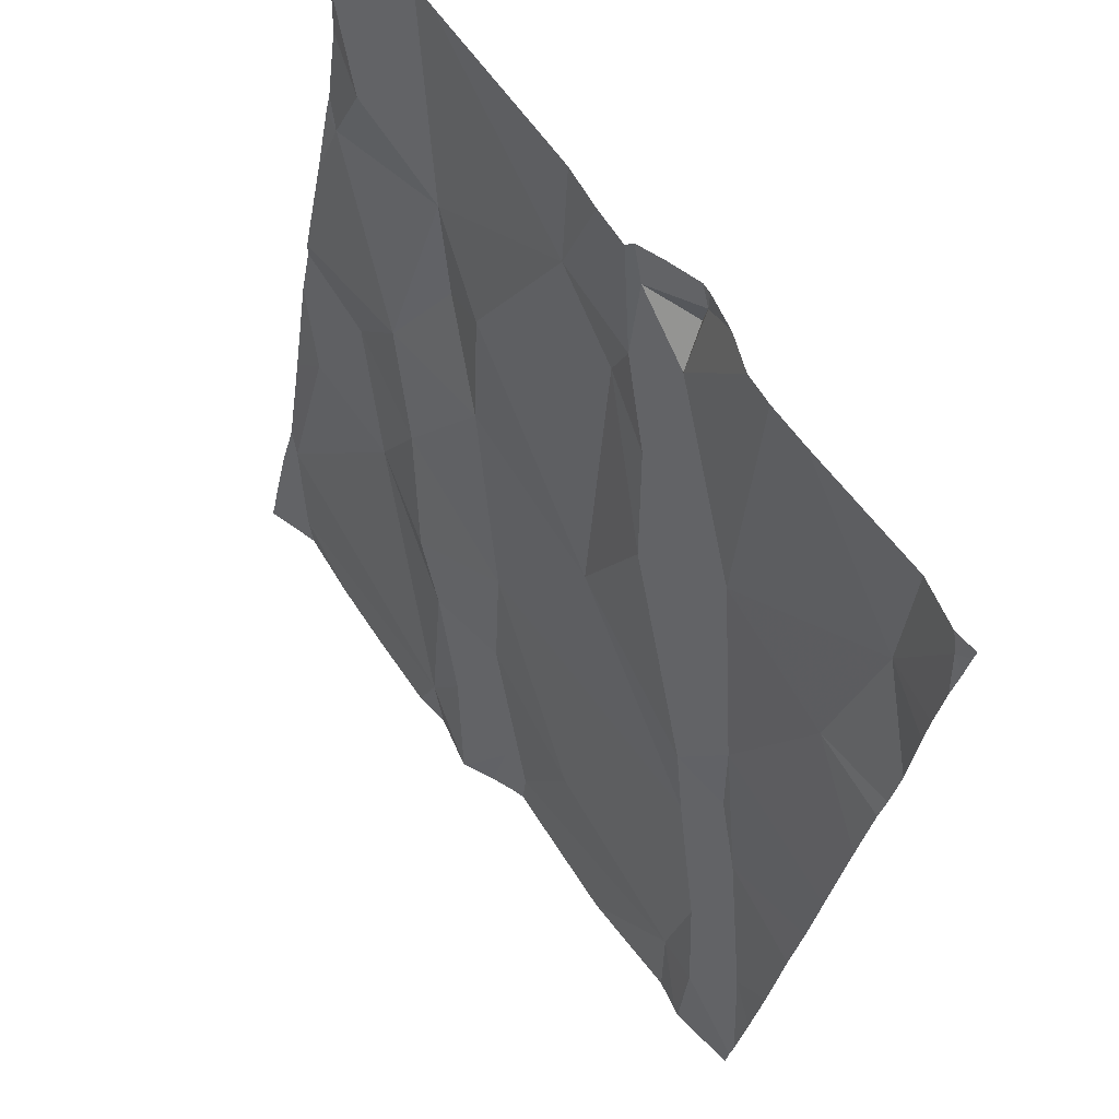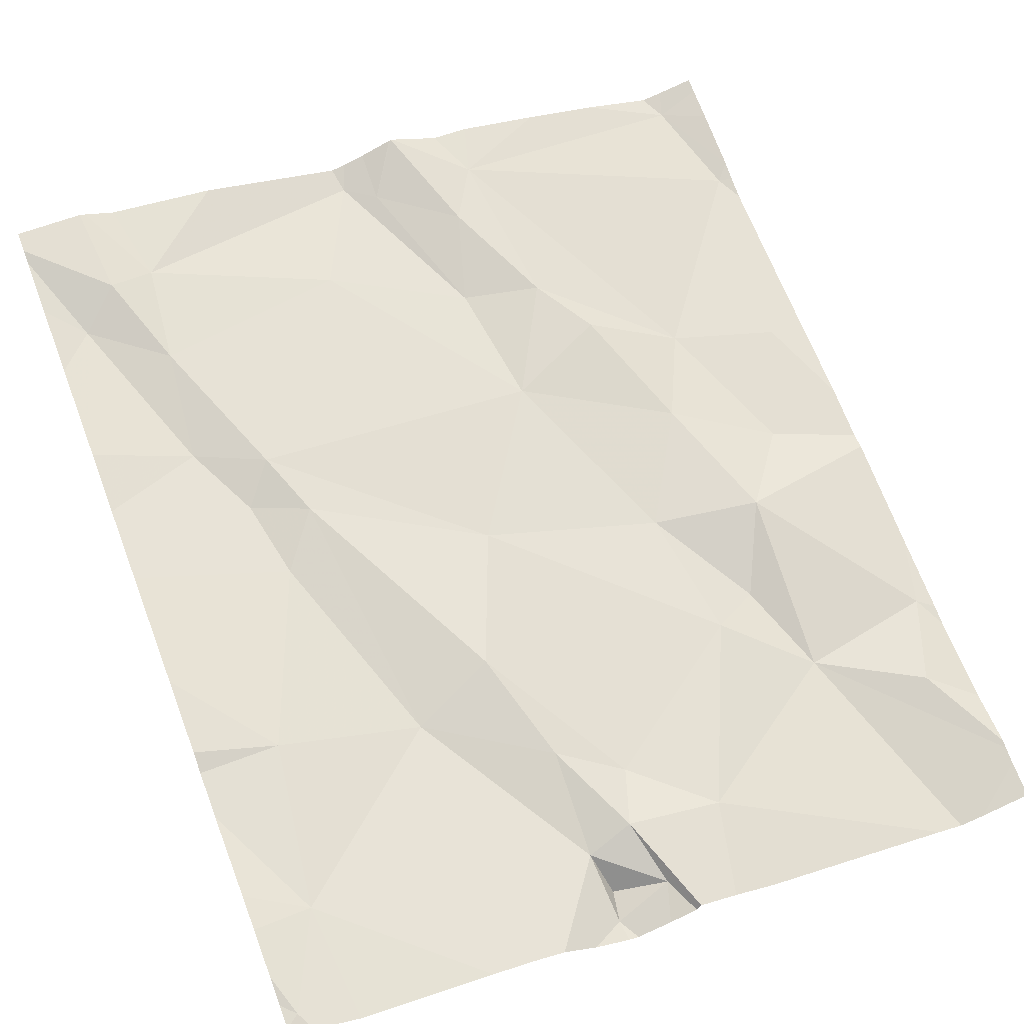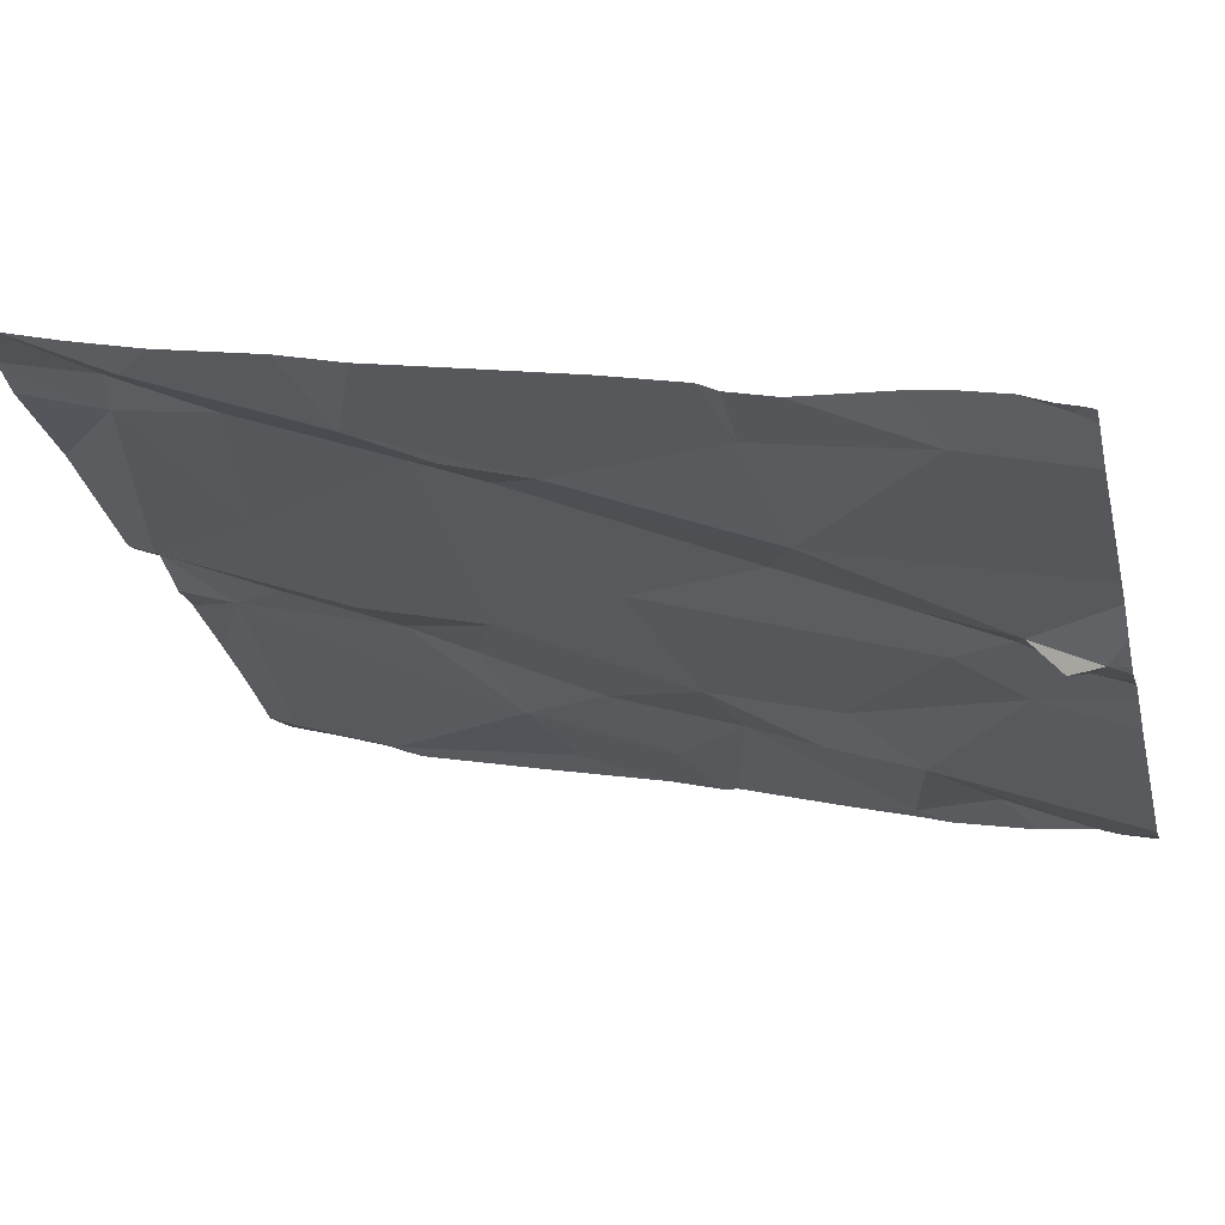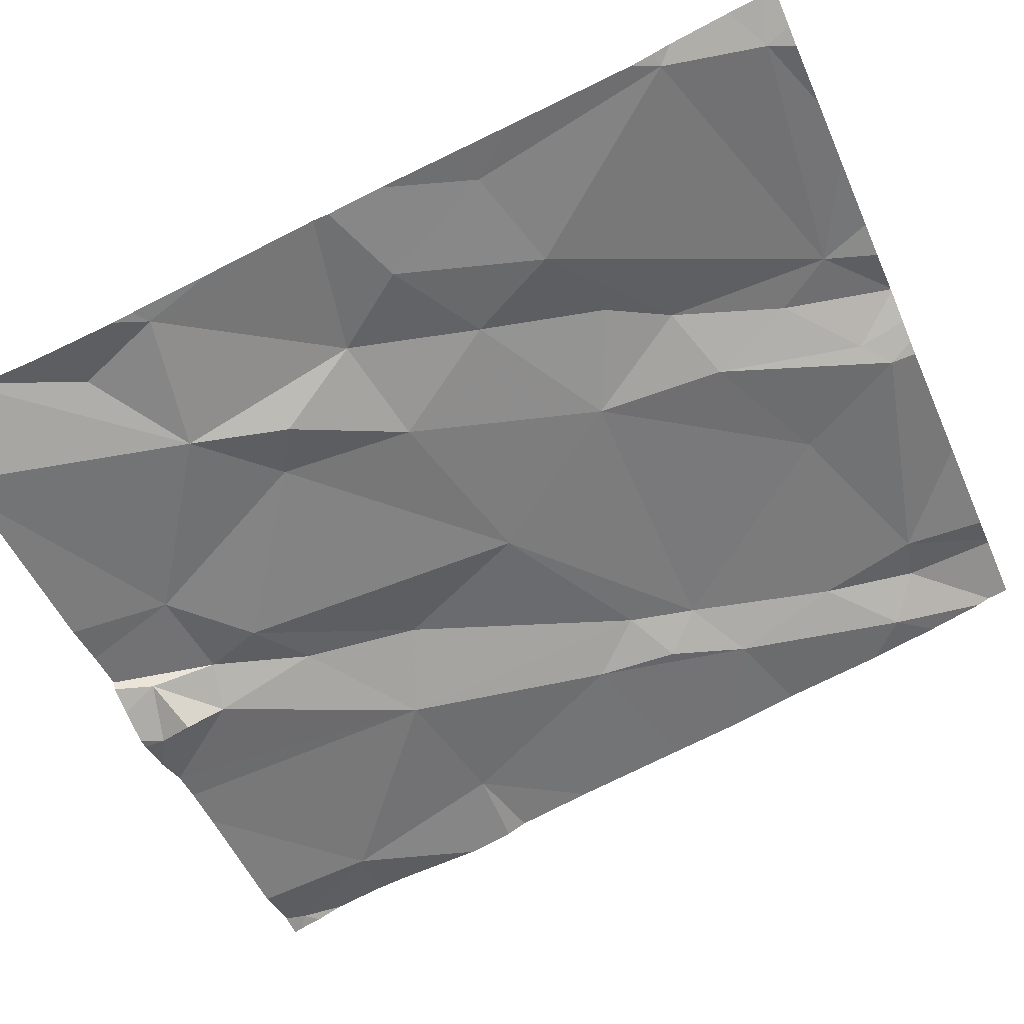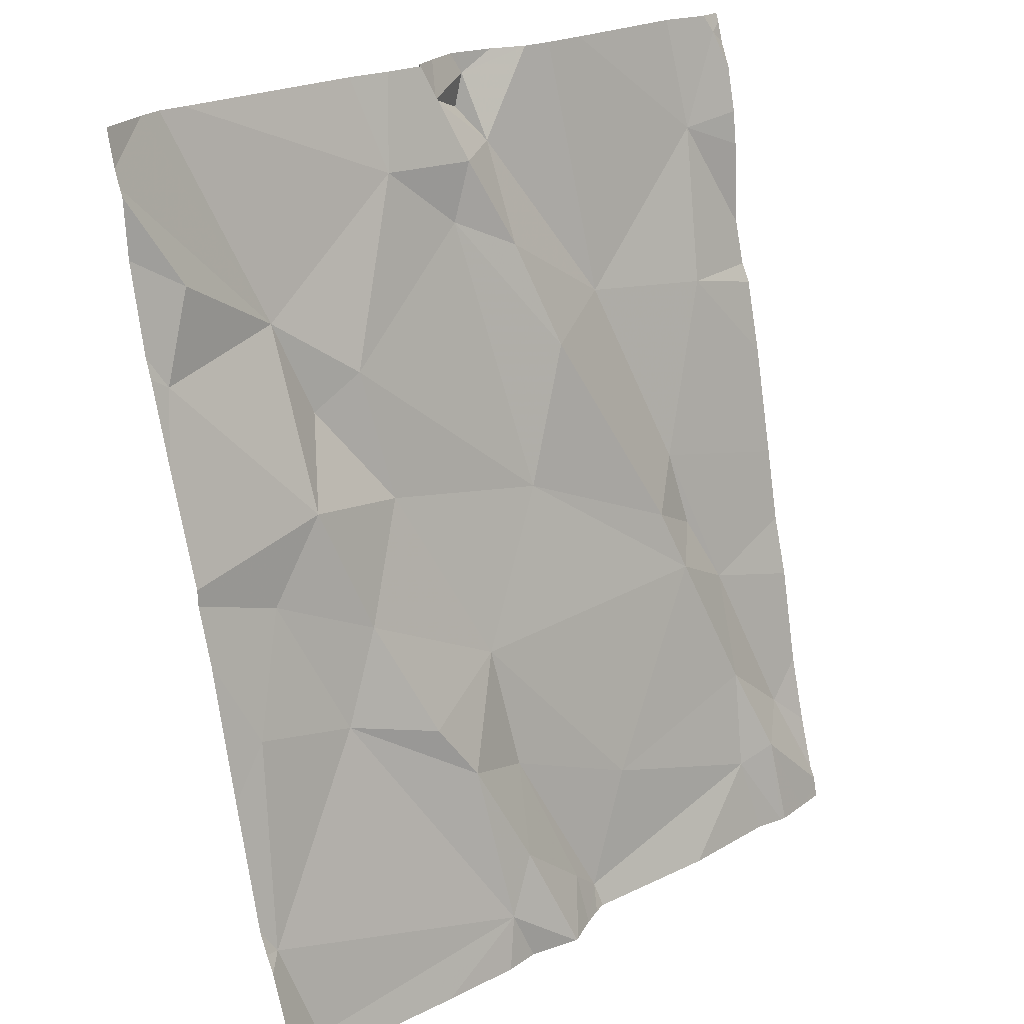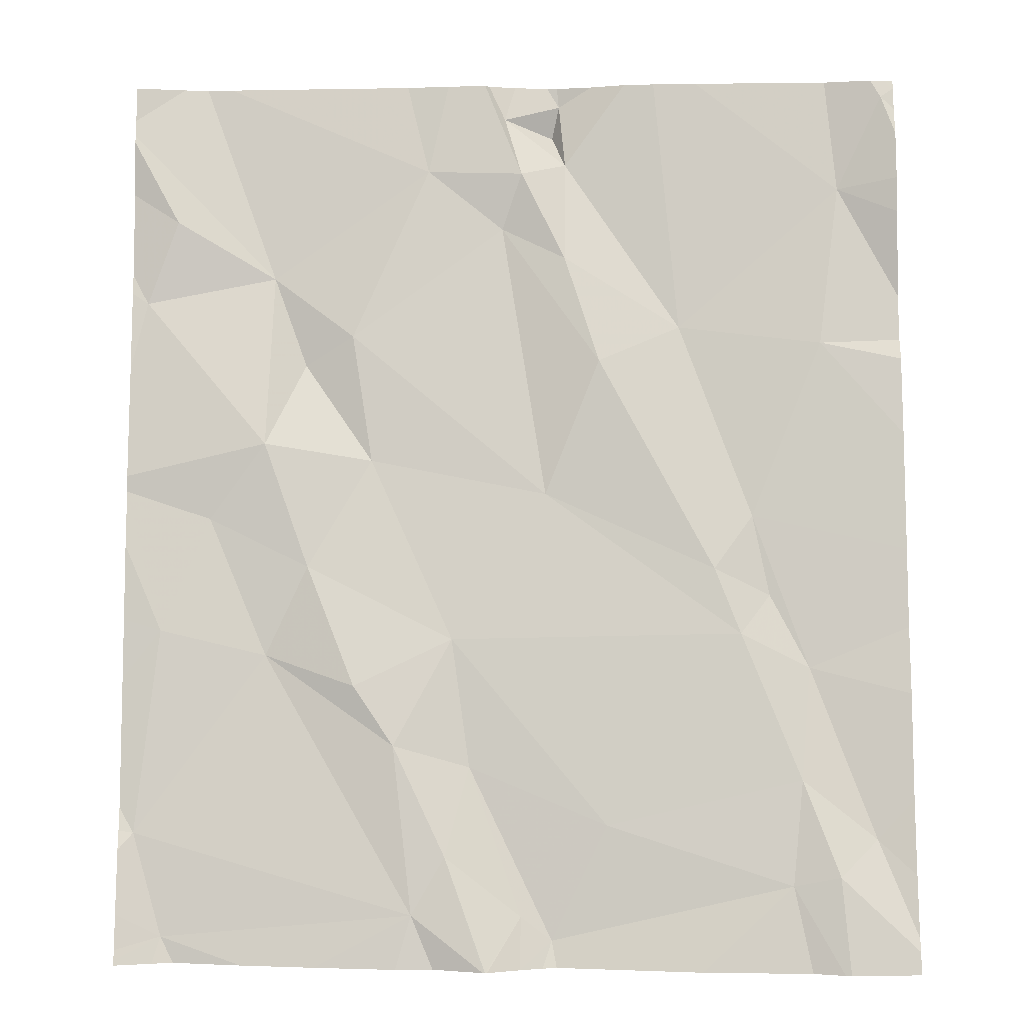
<metadata>
{"format":"obj","ext":"obj","renderer":"f3d","projection":"perspective","resolution":1024,"background":"white","views":[{"elev":67.7,"azim":47.3,"up":"+Y"},{"elev":55.6,"azim":158.7,"up":"+Z"},{"elev":-22.9,"azim":103.4,"up":"+Z"},{"elev":-58.6,"azim":-66.5,"up":"+Z"},{"elev":22.1,"azim":-49.2,"up":"+Y"},{"elev":1.6,"azim":-1.0,"up":"+Y"}]}
</metadata>
<code>
v -117.2 223 499.8
v -117.2 223 499.8
v -116.8 223.1 499.8
v -116.8 223 499.9
v -116.4 223.1 499.9
v -116.4 223 499.9
v -116.8 224 499.6
v -117.1 224 499.6
v -116.8 223 499.9
v -116.8 223 499.9
v -117.2 223 499.8
v -116.7 223 499.8
v -116.5 223 499.9
v -116.3 223 499.9
v -117.1 223 499.8
v -117 223 499.8
v -116.3 223 499.9
v -116.4 223 499.9
v -116.7 223 499.9
v -116.7 223 499.9
v -116.7 223 499.8
v -116.9 223 499.9
v -116.3 224 499.7
v -116.3 224 499.7
v -116.9 223 499.8
v -116.7 223 499.9
v -116.4 223.1 499.9
v -116.8 223 499.9
v -117.1 223.5 499.7
v -116.3 223 499.9
v -117 223.6 499.7
v -117.2 223.1 499.8
v -116.3 224 499.7
v -116.3 223.4 499.8
v -116.9 223.7 499.7
v -117 223.8 499.6
v -116.8 223.9 499.6
v -117.2 223.4 499.7
v -117 223.3 499.8
v -116.3 223.1 499.9
v -116.3 223.3 499.8
v -116.3 223 499.9
v -117.2 223.9 499.6
v -116.3 223 499.9
v -116.3 223 499.9
v -117 223.7 499.7
v -116.9 223.6 499.7
v -117 223.4 499.7
v -117.2 223.8 499.6
v -116.9 223.3 499.8
v -116.7 224 499.6
v -116.8 224 499.6
v -116.8 223.2 499.8
v -116.7 223.9 499.6
v -116.3 223.1 499.8
v -116.4 223.2 499.8
v -116.3 223.9 499.7
v -116.9 223.2 499.8
v -116.4 223.3 499.8
v -116.8 223.4 499.8
v -116.6 223.1 499.8
v -116.7 224 499.6
v -116.4 223.4 499.8
v -116.5 223.4 499.8
v -116.5 223.5 499.8
v -117.1 224 499.6
v -116.9 224 499.6
v -116.5 223.4 499.8
v -116.7 224 499.6
v -116.7 224 499.6
v -116.7 224 499.6
v -116.3 224 499.7
v -116.4 223.7 499.7
v -116.5 223.7 499.7
v -116.6 224 499.6
v -116.7 223.9 499.7
v -116.5 224 499.6
v -116.6 224 499.6
v -116.7 223.8 499.7
v -116.4 224 499.7
v -117.2 224 499.6
v -116.8 223.9 499.7
v -116.7 223.5 499.7
v -116.6 223.7 499.7
v -117.2 223 499.8
v -117.2 223 499.8
v -117.2 223.6 499.7
v -117.2 223.5 499.7
v -117.2 223.1 499.8
v -117.2 223.2 499.8
v -117.2 223.1 499.8
v -117.2 223.3 499.7
v -117.2 223 499.8
v -117.2 223.5 499.7
v -117.2 224 499.6
v -117.2 224 499.6
v -117.2 224 499.6
v -117.2 223.9 499.6
v -117.2 223.4 499.7
v -117.2 223.7 499.7
v -117.2 223.8 499.6
v -117.2 223.8 499.6
v -117.2 223 499.8
v -116.3 223.7 499.7
v -116.3 223.8 499.7
v -116.3 223.9 499.7
v -116.3 223.9 499.7
v -116.3 223.2 499.8
v -116.3 223.6 499.8
v -116.3 223.5 499.8
v -116.3 223.7 499.7
v -116.3 224 499.7
v -116.8 224 499.6
v -116.3 224 499.7
v -116.6 224 499.6
v -116.8 224 499.6
v -116.3 224 499.7
v -117.2 224 499.6
f 11 1 2
f 85 1 86
f 15 1 11
f 16 25 15
f 18 27 13
f 13 27 12
f 28 25 22
f 4 25 28
f 22 25 16
f 6 27 18
f 19 21 10
f 20 12 19
f 26 12 20
f 9 3 4
f 10 21 9
f 5 17 44
f 14 5 6
f 29 31 87
f 114 72 112
f 107 57 105
f 36 35 37
f 39 38 32
f 1 25 32
f 90 38 92
f 1 32 91
f 38 29 88
f 38 39 29
f 106 57 107
f 39 32 25
f 43 36 96
f 35 46 47
f 31 29 48
f 113 52 70
f 36 43 49
f 87 49 100
f 31 47 46
f 105 57 104
f 48 39 50
f 39 48 29
f 31 46 36
f 36 37 66
f 49 31 36
f 81 36 8
f 35 36 46
f 104 73 111
f 49 43 98
f 23 72 57
f 25 1 15
f 112 72 33
f 52 51 62
f 53 3 21
f 51 54 75
f 5 55 56
f 58 3 53
f 59 56 55
f 12 21 19
f 53 21 12
f 60 53 61
f 80 57 72
f 64 63 65
f 21 3 9
f 55 5 30
f 27 56 61
f 17 5 14
f 61 12 27
f 3 25 4
f 48 60 47
f 58 39 25
f 50 39 58
f 56 27 5
f 56 68 61
f 12 61 53
f 64 68 63
f 50 58 60
f 71 51 52
f 73 57 74
f 77 57 80
f 54 51 71
f 52 76 54
f 54 71 52
f 57 73 104
f 23 57 106
f 58 53 60
f 64 65 74
f 54 76 79
f 78 51 75
f 80 72 114
f 59 68 56
f 41 55 108
f 65 63 59
f 109 65 110
f 61 68 60
f 68 59 63
f 82 35 83
f 68 64 83
f 65 59 34
f 54 79 74
f 74 65 73
f 84 82 83
f 82 79 76
f 75 54 74
f 74 57 77
f 75 74 115
f 84 79 82
f 83 64 84
f 74 79 84
f 74 84 64
f 69 51 78
f 5 27 6
f 47 83 35
f 60 48 50
f 31 48 47
f 47 60 83
f 76 37 82
f 37 35 82
f 76 52 113
f 7 76 116
f 13 12 26
f 25 3 58
f 83 60 68
f 85 2 1
f 24 72 23
f 86 1 93
f 33 72 24
f 87 31 49
f 88 29 87
f 70 52 62
f 89 32 90
f 62 51 69
f 112 33 117
f 90 32 38
f 91 32 89
f 34 59 41
f 92 38 99
f 93 1 91
f 41 59 55
f 94 38 88
f 42 55 30
f 8 36 66
f 7 37 76
f 96 36 95
f 97 43 96
f 40 55 42
f 98 43 97
f 99 38 94
f 30 5 44
f 67 37 7
f 100 49 102
f 44 17 45
f 101 49 98
f 102 49 101
f 103 2 85
f 108 55 40
f 109 73 65
f 66 37 67
f 81 95 36
f 110 65 34
f 111 73 109
f 115 74 77
f 116 76 113
f 118 95 81

</code>
